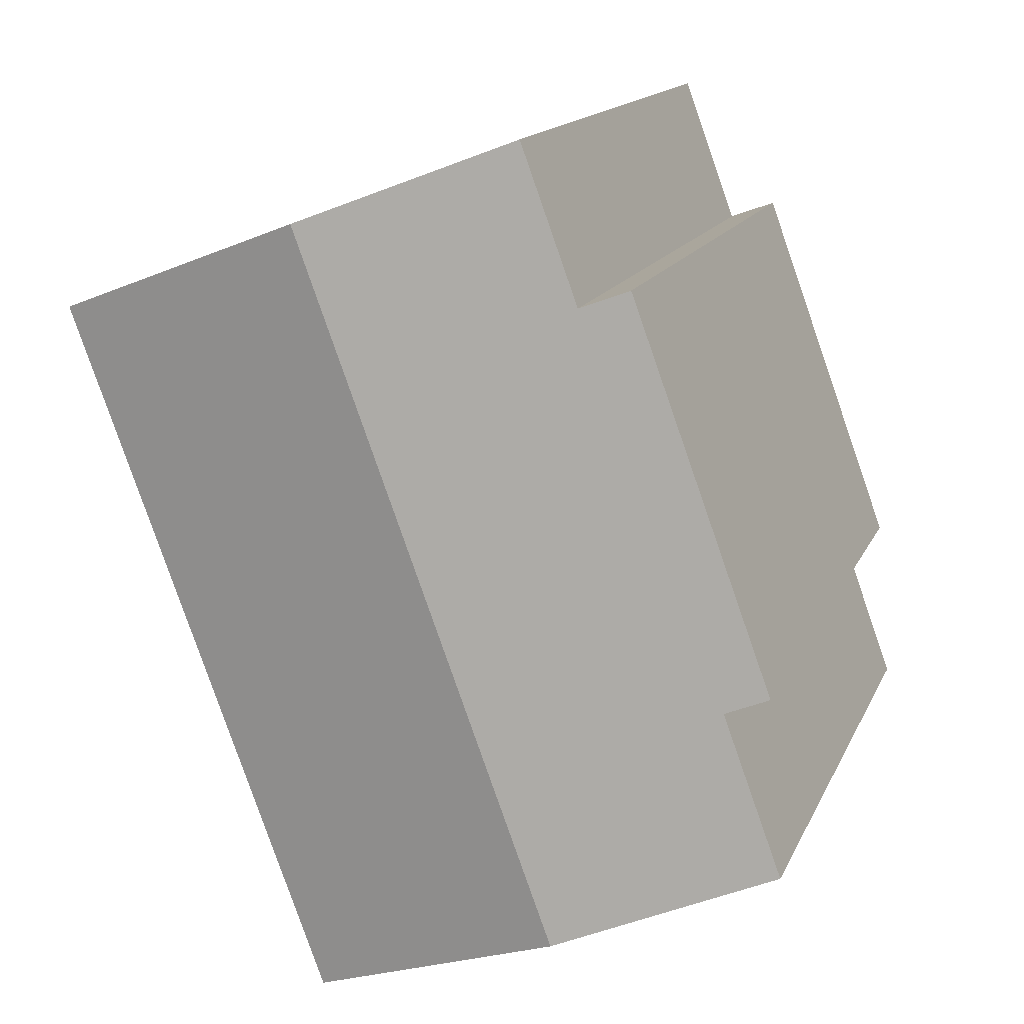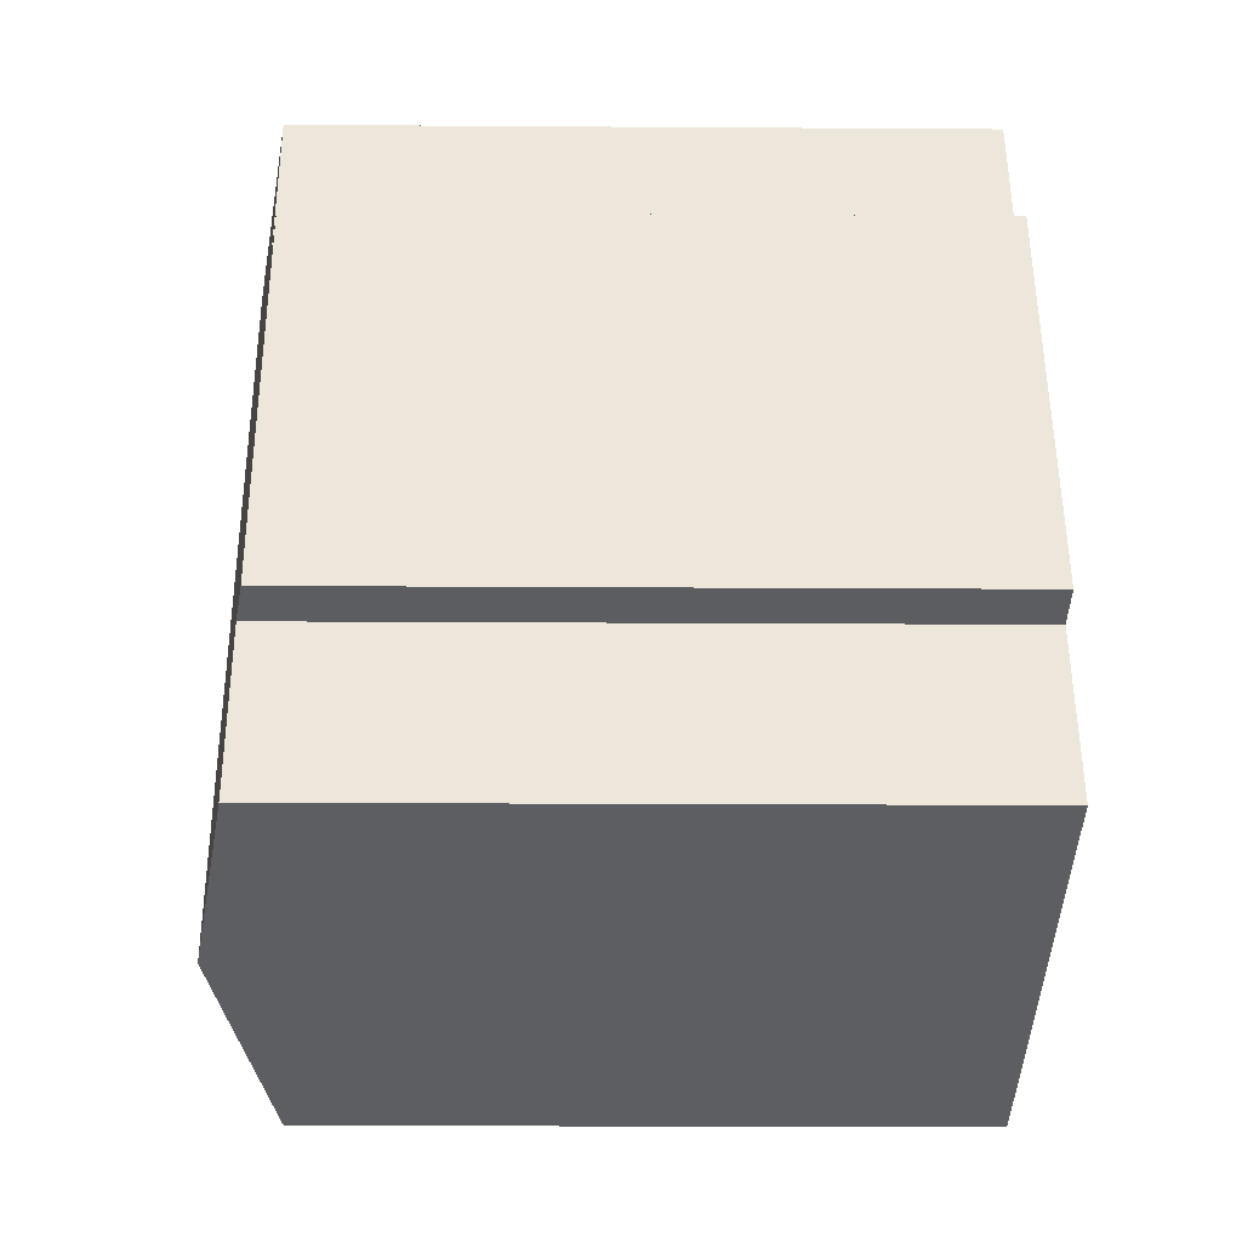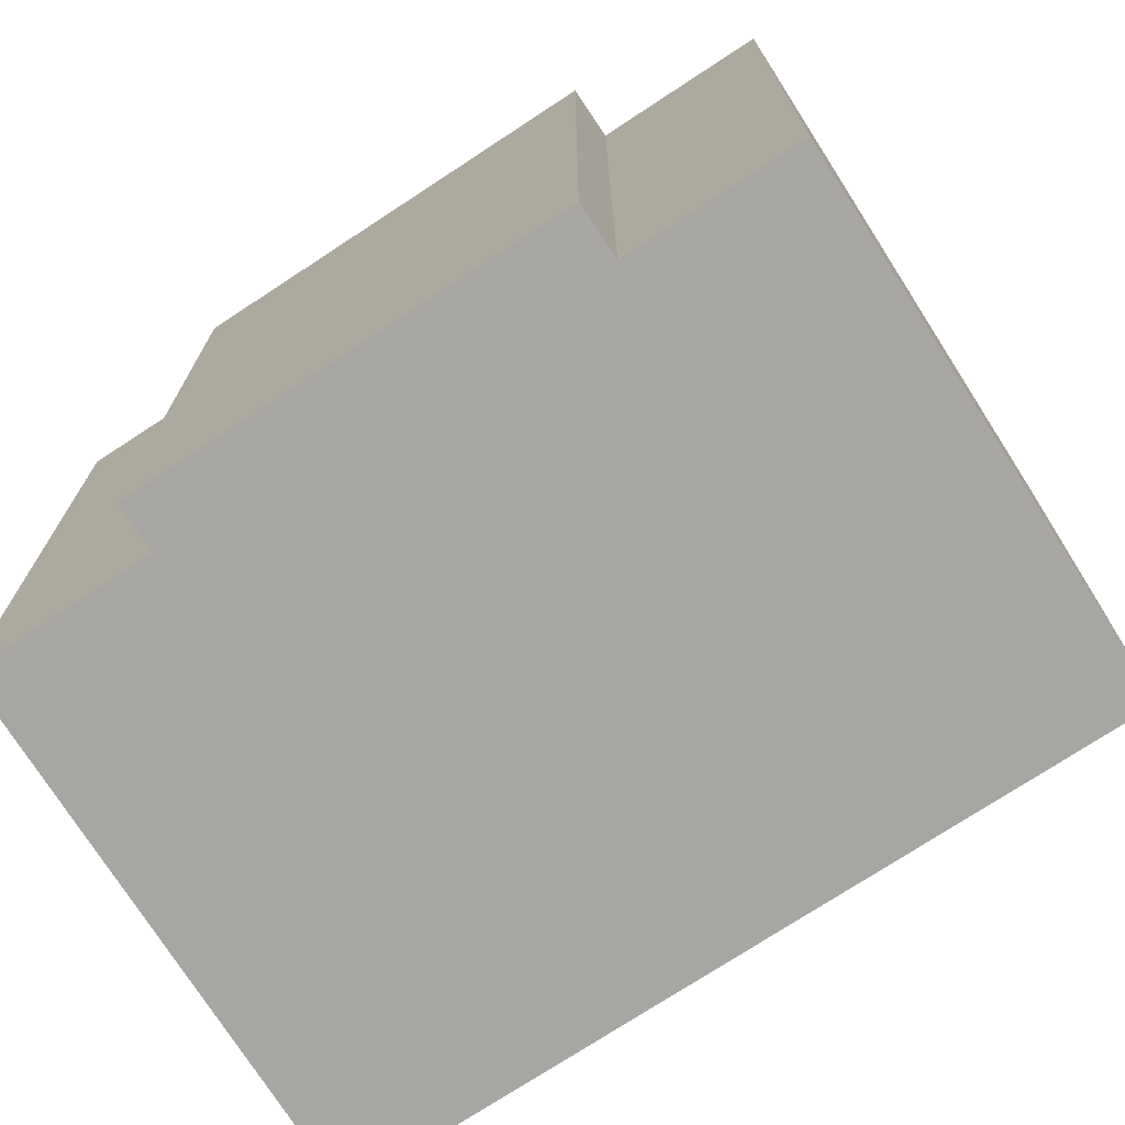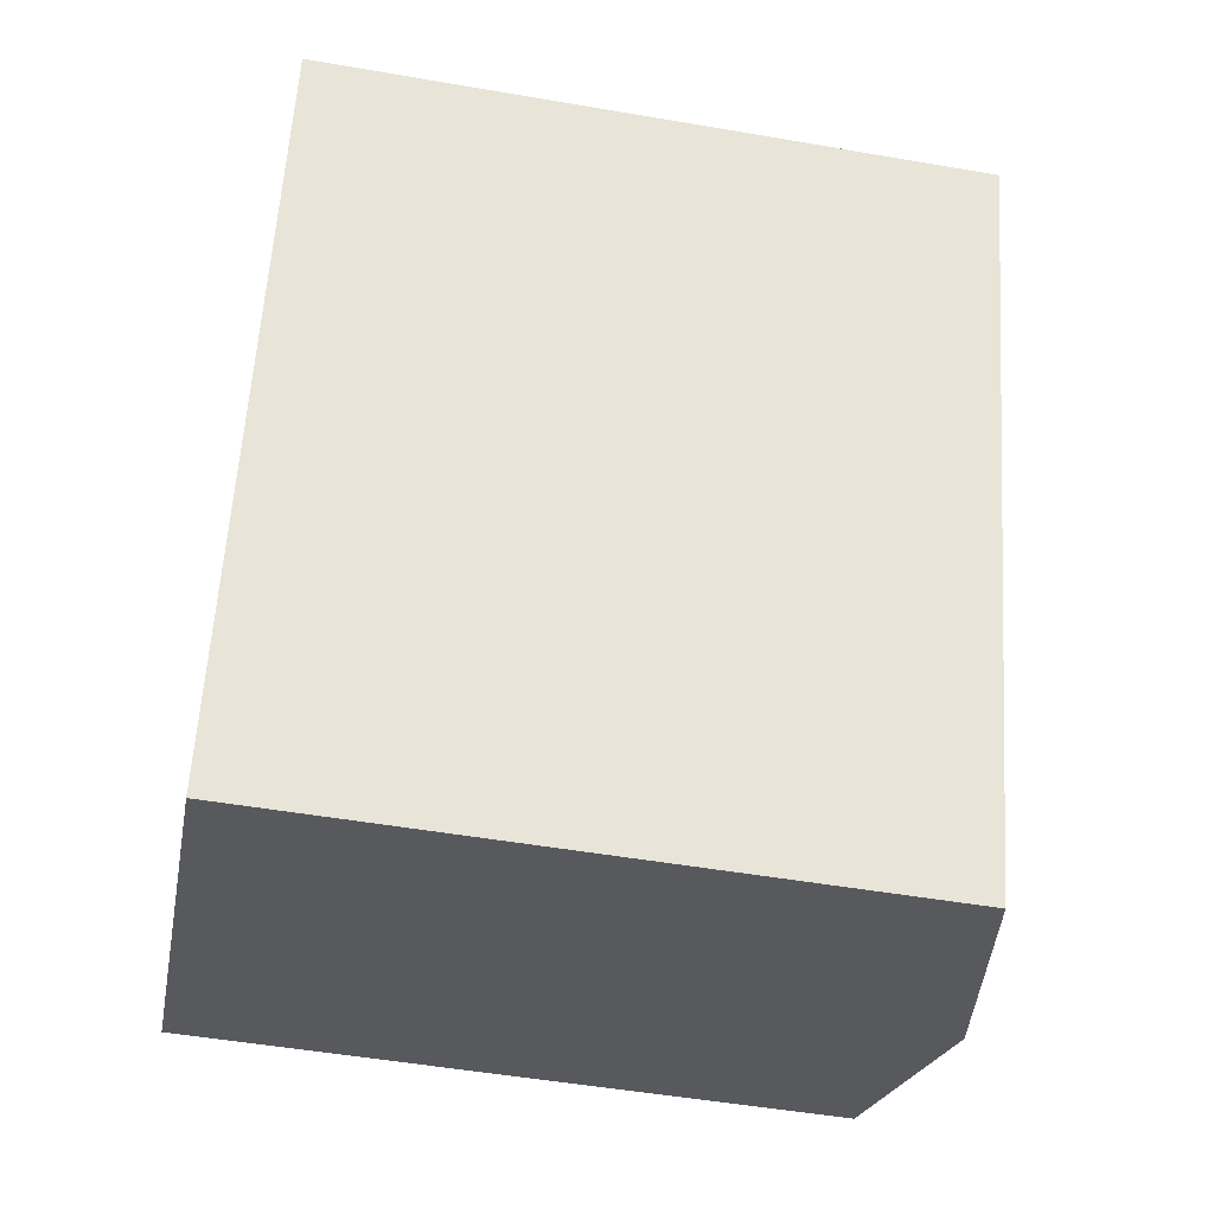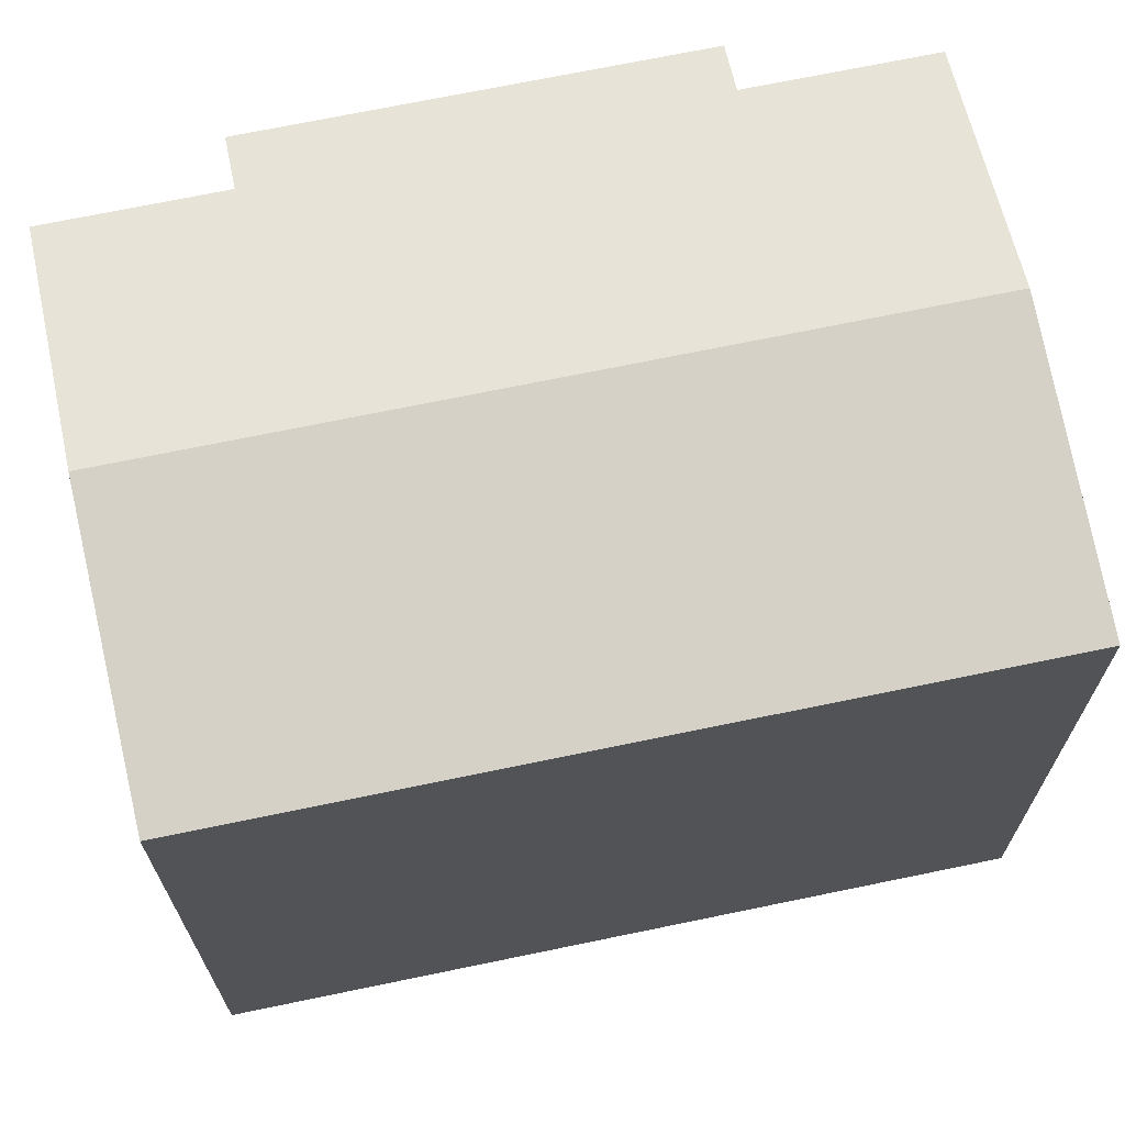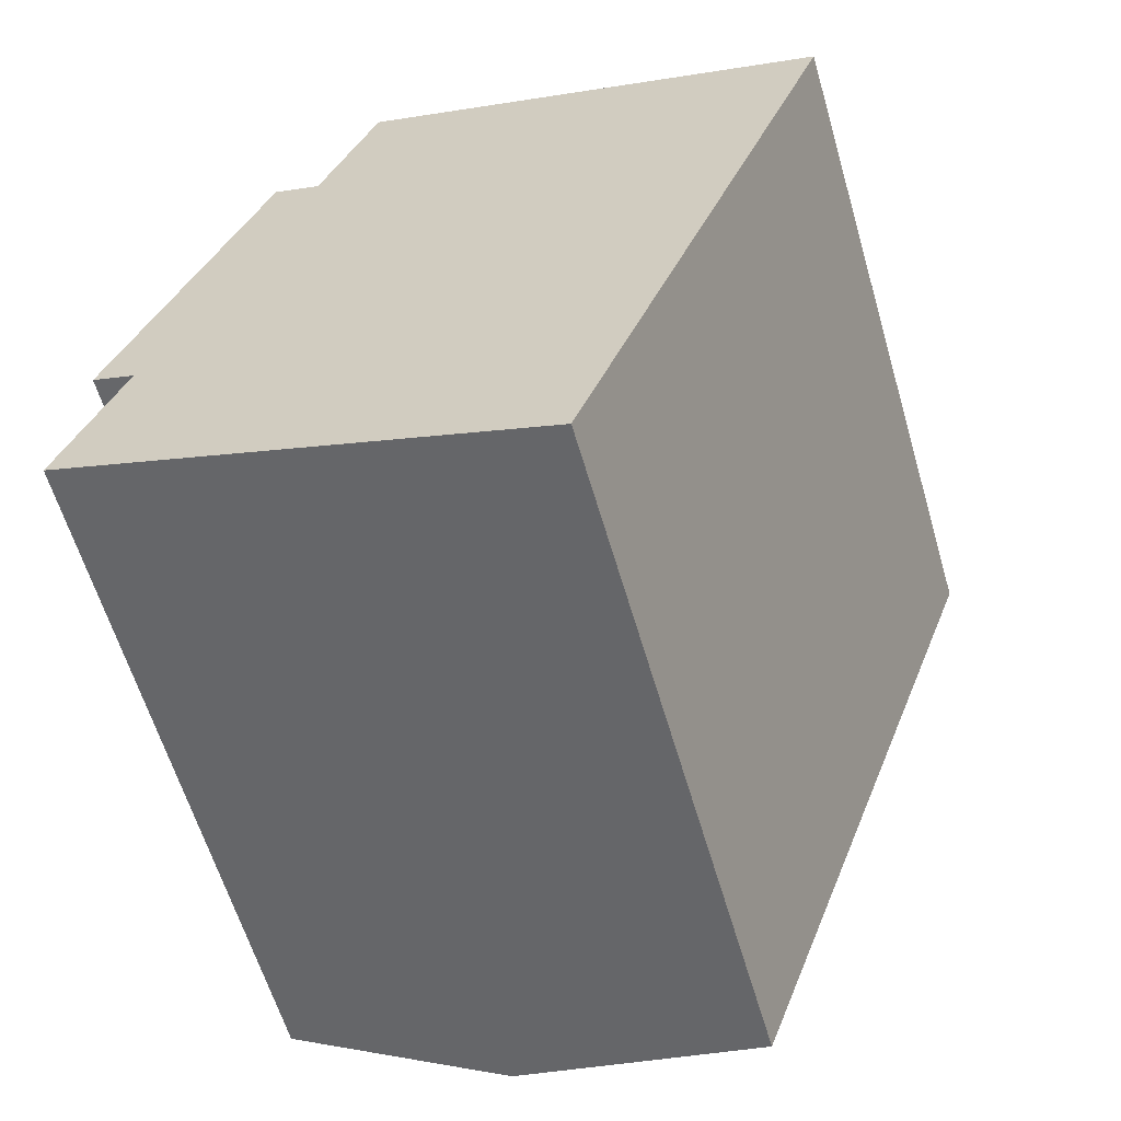
<metadata>
{"format":"obj","ext":"obj","renderer":"f3d","projection":"perspective","resolution":1024,"background":"white","views":[{"elev":14.9,"azim":-162.4,"up":"+Z"},{"elev":-16.9,"azim":-90.8,"up":"+Z"},{"elev":-74.1,"azim":-36.5,"up":"+Y"},{"elev":-50.5,"azim":79.3,"up":"+Z"},{"elev":70.2,"azim":98.5,"up":"+Y"},{"elev":-61.1,"azim":16.3,"up":"+Z"}]}
</metadata>
<code>
v  9.708 13.17 -3.727
v  14.54 13.24 10.59
v  14.93 13.17 10.44
v  9.636 14.14 12.47
v  4.419 14.14 -1.697
v  9.275 13.25 -3.561
v  3.193 13.17 11.37
v  1.202 13.33 3.264
v  0.328 13.17 3.586
v  0 13.33 8.16e-16
v  4.175 13.35 11.01
v  5.323 13.35 14.12
v  0 0 0
v  4.419 1.039e-16 -1.697
v  9.275 2.18e-16 -3.561
v  9.708 2.282e-16 -3.727
v  1.202 -1.999e-16 3.264
v  0.328 -2.196e-16 3.586
v  3.193 -6.96e-16 11.37
v  4.175 -6.739e-16 11.01
v  5.323 -8.648e-16 14.12
v  14.93 -6.394e-16 10.44
v  9.636 -7.636e-16 12.47
v  14.54 -6.484e-16 10.59
g defaultobject
f 1 2 3
f 2 1 4
f 4 1 5
f 5 1 6
f 7 8 9
f 8 5 10
f 5 8 4
f 4 8 11
f 11 8 7
f 4 11 12
f 5 13 10
f 13 5 6
f 13 6 1
f 13 1 14
f 14 1 15
f 15 1 16
f 17 9 8
f 9 17 18
f 13 8 10
f 8 13 17
f 18 7 9
f 7 18 19
f 20 12 11
f 12 20 21
f 7 20 11
f 20 7 19
f 21 4 12
f 4 21 2
f 2 21 3
f 3 21 22
f 22 21 23
f 22 23 24
f 22 1 3
f 1 22 16
f 18 17 19
f 20 23 21
f 23 20 24
f 24 20 22
f 22 20 16
f 16 20 19
f 16 19 17
f 16 17 13
f 16 13 14
f 16 14 15

</code>
